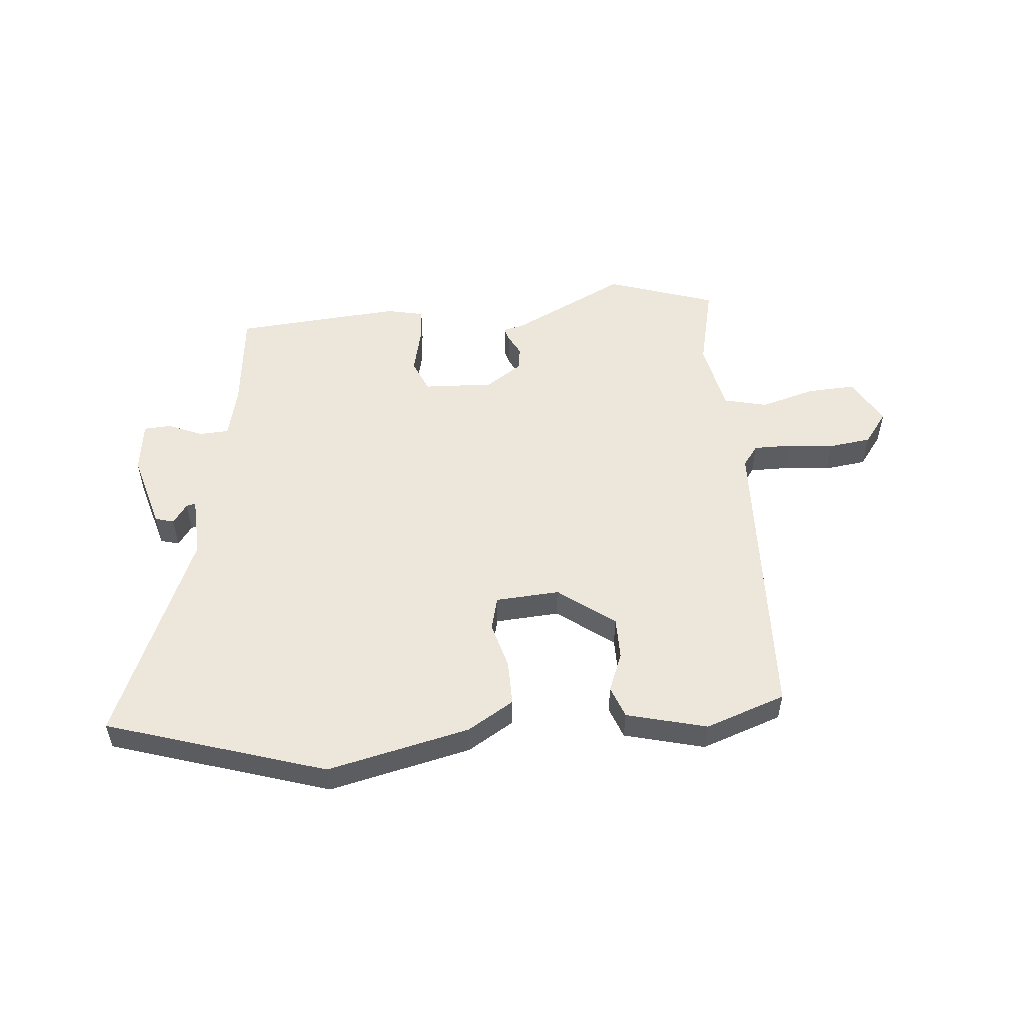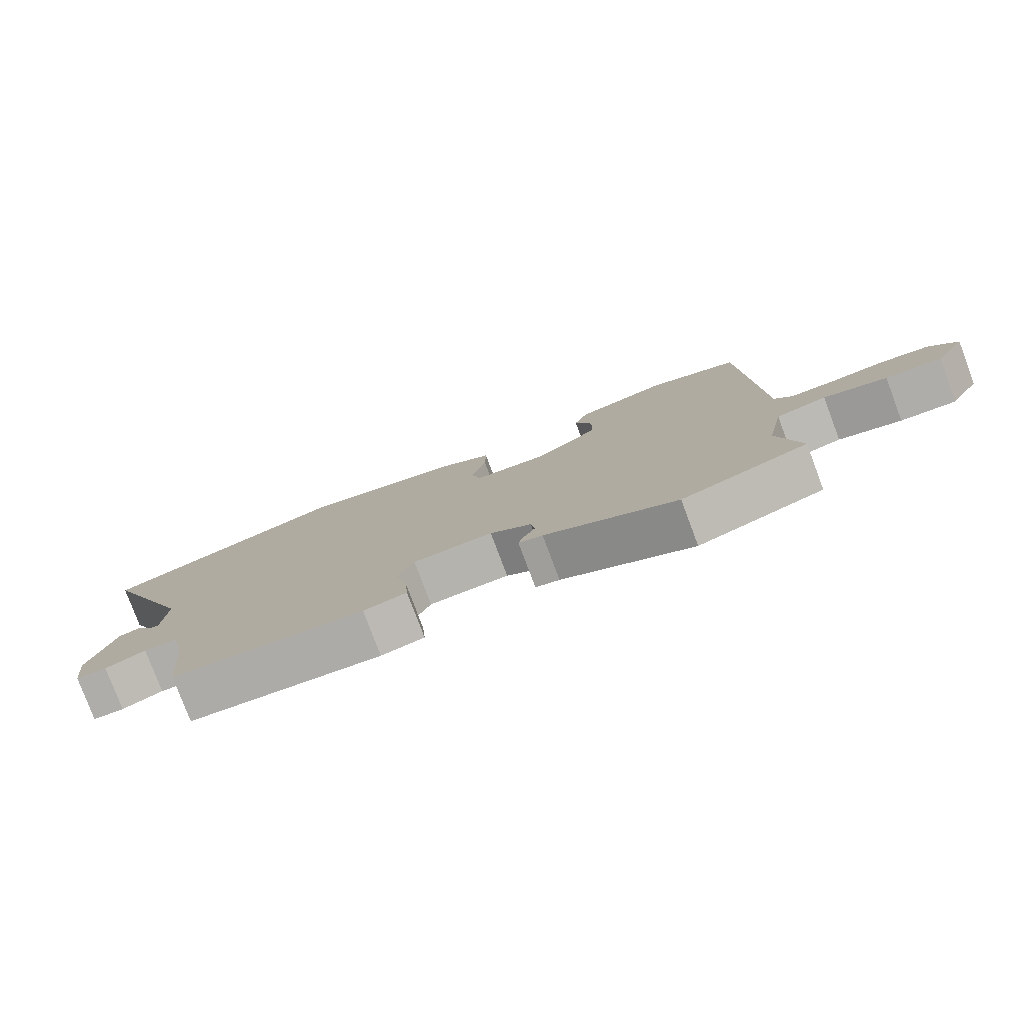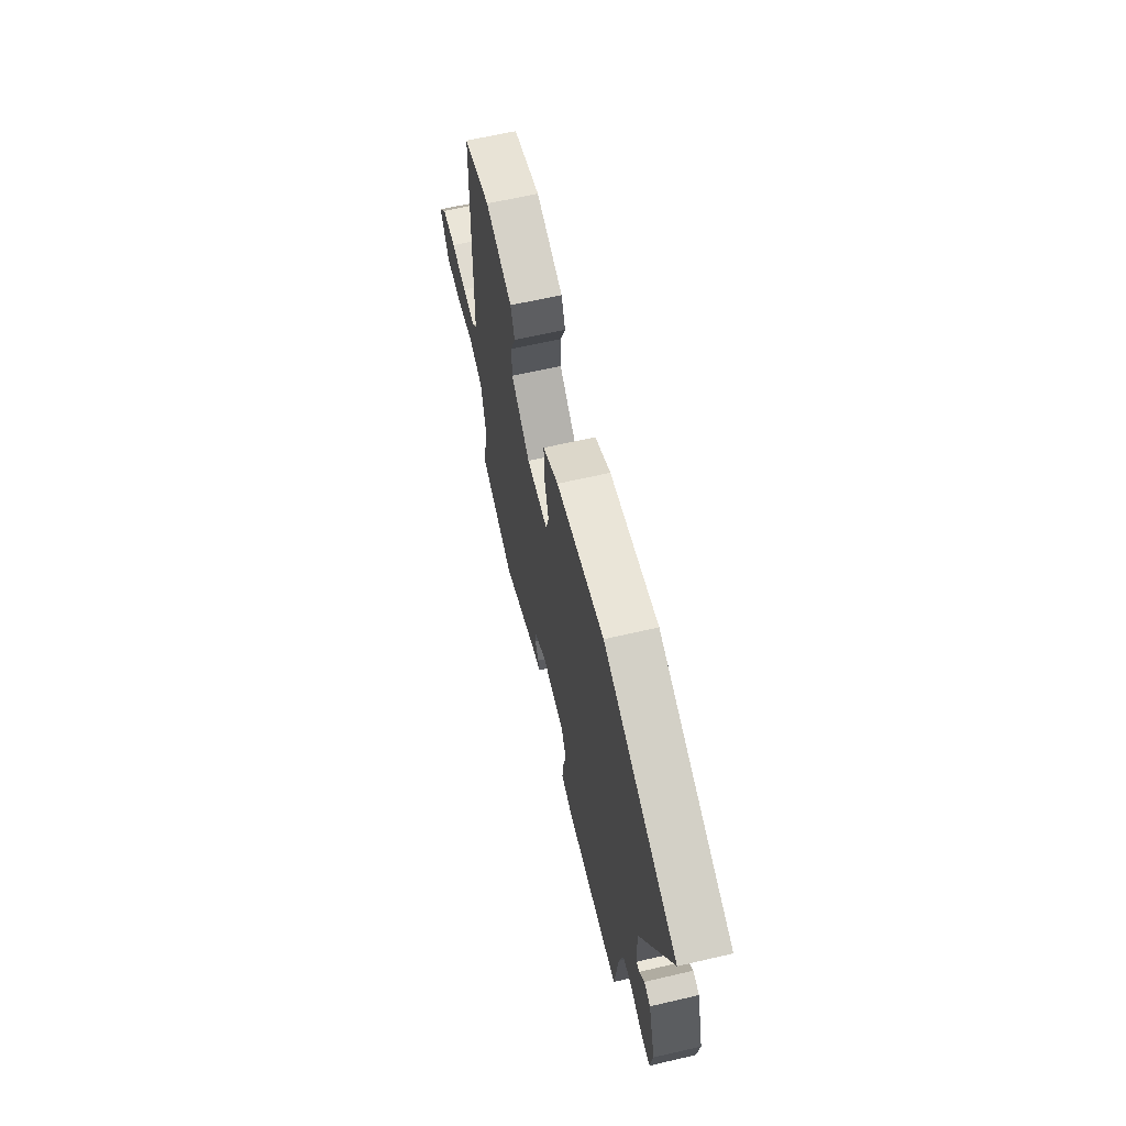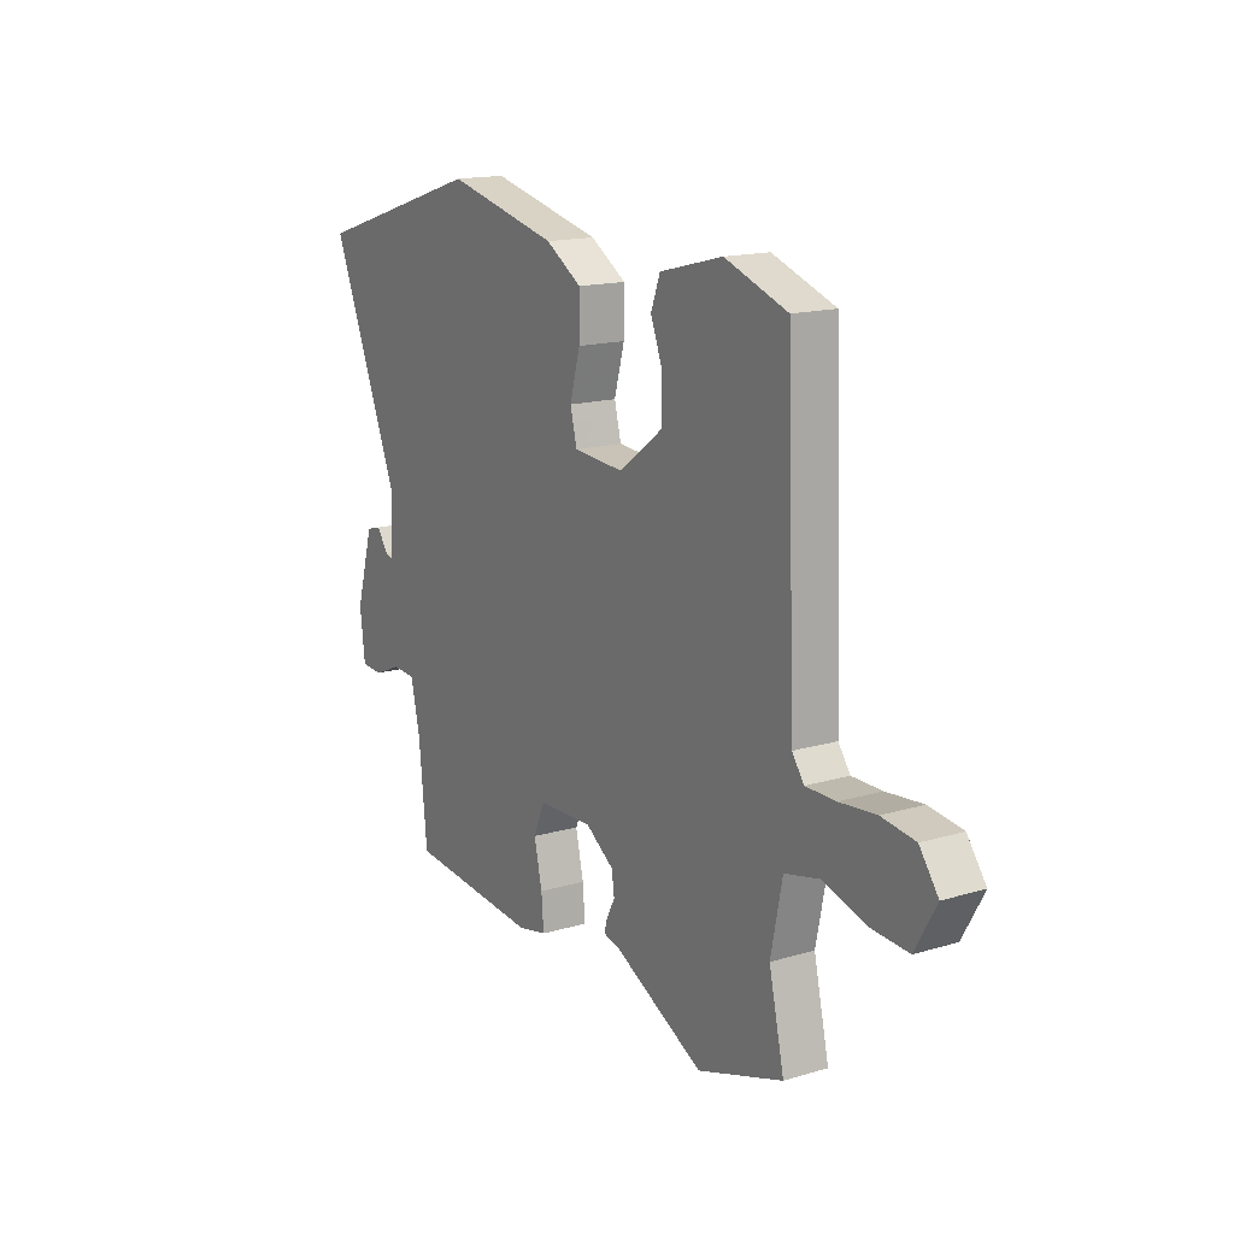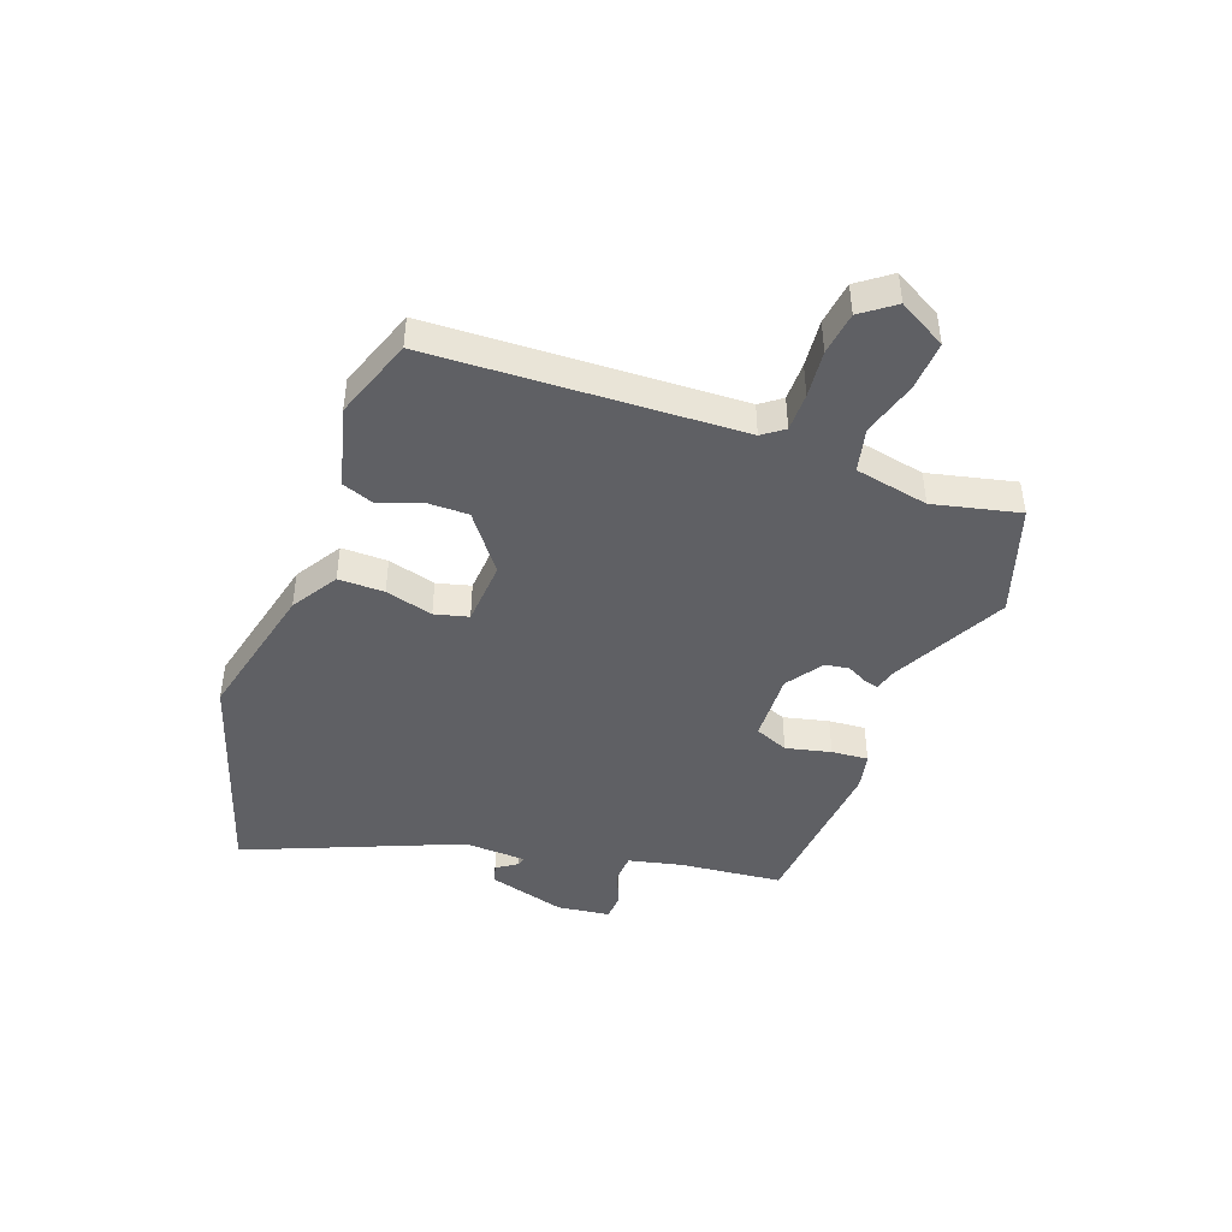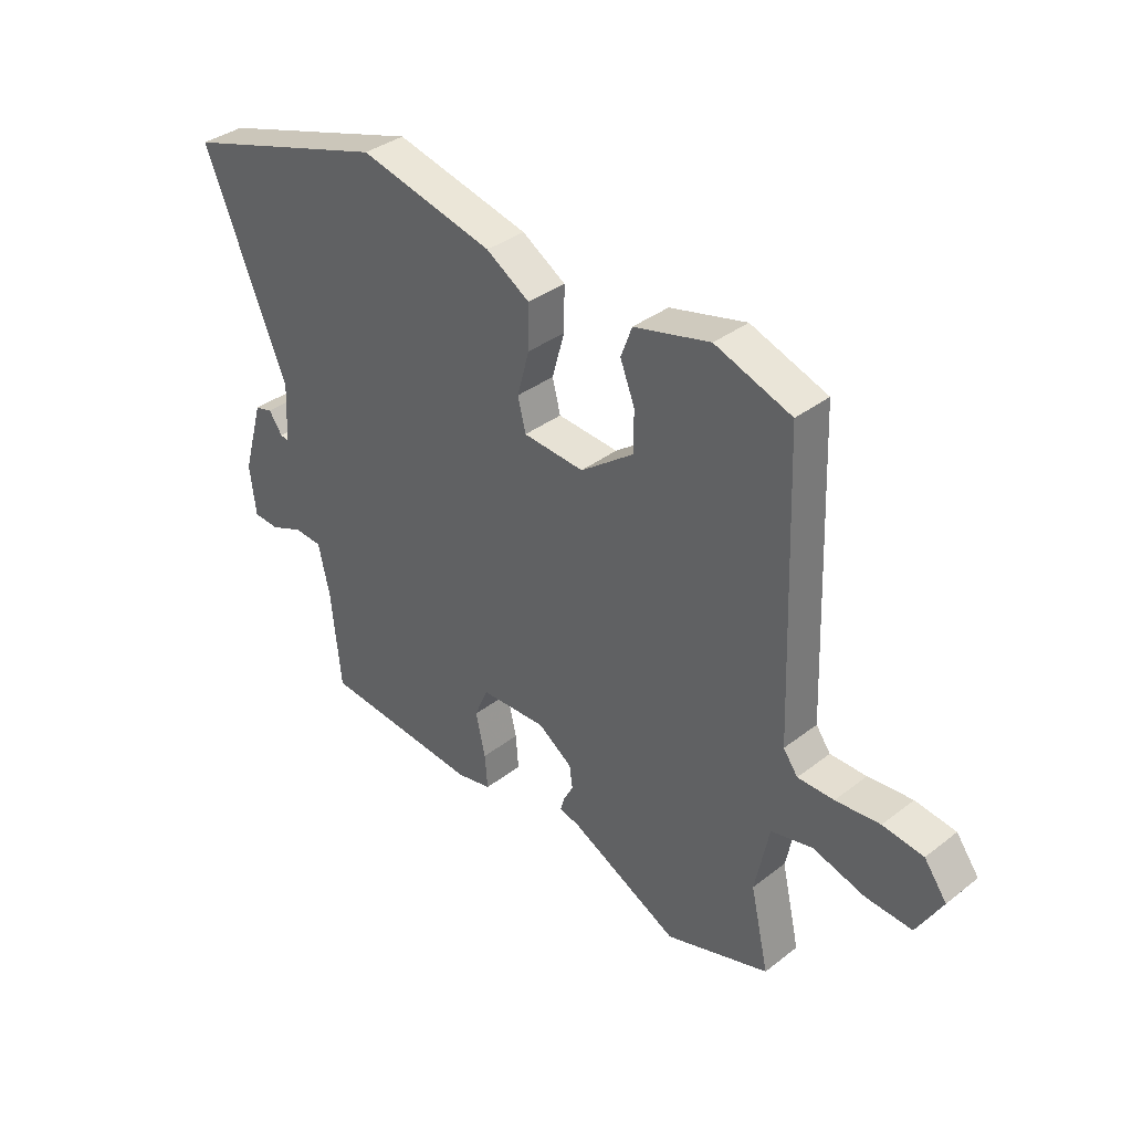
<metadata>
{"format":"obj","ext":"obj","renderer":"f3d","projection":"perspective","resolution":1024,"background":"white","views":[{"elev":52.4,"azim":-4.9,"up":"+Y"},{"elev":-79.1,"azim":20.6,"up":"+Z"},{"elev":64.7,"azim":-103.1,"up":"+Z"},{"elev":15.8,"azim":58.2,"up":"+Z"},{"elev":-44.3,"azim":70.0,"up":"+Y"},{"elev":36.5,"azim":45.0,"up":"+Z"}]}
</metadata>
<code>
v 0.512 0.07 -0.496
v 0.319 0.07 -0.56
v 0.116 0.07 -0.457
v 0.079 0.07 -0.448
v 0.086 0.07 -0.423
v 0.105 0.07 -0.387
v 0.099 0.07 -0.345
v 0.035 0.07 -0.301
v -0.088 0.07 -0.306
v -0.113 0.07 -0.365
v -0.095 0.07 -0.444
v -0.09 0.07 -0.508
v -0.156 0.07 -0.522
v -0.451 0.07 -0.497
v -0.469 0.07 -0.316
v -0.49 0.07 -0.223
v -0.542 0.07 -0.22
v -0.604 0.07 -0.246
v -0.652 0.07 -0.243
v -0.663 0.07 -0.15
v -0.624 0.07 -0.015
v -0.591 0.07 -0.006
v -0.566 0.07 -0.042
v -0.55 0.07 -0.046
v -0.544 0.07 0.063
v -0.698 0.07 0.438
v -0.313 0.07 0.559
v -0.063 0.07 0.5
v 0.018 0.07 0.45
v 0.017 0.07 0.37
v -0.006 0.07 0.287
v 0.009 0.07 0.228
v 0.122 0.07 0.22
v 0.221 0.07 0.294
v 0.221 0.07 0.369
v 0.194 0.07 0.438
v 0.215 0.07 0.494
v 0.356 0.07 0.53
v 0.497 0.07 0.48
v 0.517 0.07 -0.054
v 0.544 0.07 -0.091
v 0.611 0.07 -0.091
v 0.693 0.07 -0.083
v 0.768 0.07 -0.093
v 0.81 0.07 -0.15
v 0.763 0.07 -0.233
v 0.677 0.07 -0.228
v 0.581 0.07 -0.2
v 0.504 0.07 -0.218
v 0.478 0.07 -0.346
v 0.512 0 -0.496
v 0.319 0 -0.56
v 0.116 0 -0.457
v 0.079 0 -0.448
v 0.086 0 -0.423
v 0.105 0 -0.387
v 0.099 0 -0.345
v 0.035 0 -0.301
v -0.088 0 -0.306
v -0.113 0 -0.365
v -0.095 0 -0.444
v -0.09 0 -0.508
v -0.156 0 -0.522
v -0.451 0 -0.497
v -0.469 0 -0.316
v -0.49 0 -0.223
v -0.542 0 -0.22
v -0.604 0 -0.246
v -0.652 0 -0.243
v -0.663 0 -0.15
v -0.624 0 -0.015
v -0.591 0 -0.006
v -0.566 0 -0.042
v -0.55 0 -0.046
v -0.544 0 0.063
v -0.698 0 0.438
v -0.313 0 0.559
v -0.063 0 0.5
v 0.018 0 0.45
v 0.017 0 0.37
v -0.006 0 0.287
v 0.009 0 0.228
v 0.122 0 0.22
v 0.221 0 0.294
v 0.221 0 0.369
v 0.194 0 0.438
v 0.215 0 0.494
v 0.356 0 0.53
v 0.497 0 0.48
v 0.517 0 -0.054
v 0.544 0 -0.091
v 0.611 0 -0.091
v 0.693 0 -0.083
v 0.768 0 -0.093
v 0.81 0 -0.15
v 0.763 0 -0.233
v 0.677 0 -0.228
v 0.581 0 -0.2
v 0.504 0 -0.218
v 0.478 0 -0.346
f 46 47 48
f 45 46 48
f 44 45 48
f 43 44 48
f 42 43 48
f 41 42 48 49
f 40 41 49
f 39 40 49
f 38 39 49
f 37 38 49
f 36 37 49
f 35 36 49
f 34 35 49 50
f 29 30 31
f 28 29 31
f 27 28 31
f 26 27 31
f 25 26 31
f 24 25 31 32
f 21 22 23
f 20 21 23
f 19 20 23
f 18 19 23
f 17 18 23
f 16 17 23 24
f 13 14 15
f 12 13 15
f 11 12 15
f 10 11 15
f 9 10 15 16
f 24 32 33
f 16 24 33
f 9 16 33
f 8 9 33
f 3 4 5 6
f 2 3 6 7
f 34 50 1
f 33 34 1
f 8 33 1
f 7 8 1
f 1 2 7
f 98 97 96
f 98 96 95
f 98 95 94
f 98 94 93
f 98 93 92
f 99 98 92 91
f 99 91 90
f 99 90 89
f 99 89 88
f 99 88 87
f 99 87 86
f 99 86 85
f 100 99 85 84
f 81 80 79
f 81 79 78
f 81 78 77
f 81 77 76
f 81 76 75
f 82 81 75 74
f 73 72 71
f 73 71 70
f 73 70 69
f 73 69 68
f 73 68 67
f 74 73 67 66
f 65 64 63
f 65 63 62
f 65 62 61
f 65 61 60
f 66 65 60 59
f 83 82 74
f 83 74 66
f 83 66 59
f 83 59 58
f 56 55 54 53
f 57 56 53 52
f 51 100 84
f 51 84 83
f 51 83 58
f 51 58 57
f 57 52 51
f 1 51 52 2
f 2 52 53 3
f 3 53 54 4
f 4 54 55 5
f 5 55 56 6
f 6 56 57 7
f 7 57 58 8
f 8 58 59 9
f 9 59 60 10
f 10 60 61 11
f 11 61 62 12
f 12 62 63 13
f 13 63 64 14
f 14 64 65 15
f 15 65 66 16
f 16 66 67 17
f 17 67 68 18
f 18 68 69 19
f 19 69 70 20
f 20 70 71 21
f 21 71 72 22
f 22 72 73 23
f 23 73 74 24
f 24 74 75 25
f 25 75 76 26
f 26 76 77 27
f 27 77 78 28
f 28 78 79 29
f 29 79 80 30
f 30 80 81 31
f 31 81 82 32
f 32 82 83 33
f 33 83 84 34
f 34 84 85 35
f 35 85 86 36
f 36 86 87 37
f 37 87 88 38
f 38 88 89 39
f 39 89 90 40
f 40 90 91 41
f 41 91 92 42
f 42 92 93 43
f 43 93 94 44
f 44 94 95 45
f 45 95 96 46
f 46 96 97 47
f 47 97 98 48
f 48 98 99 49
f 49 99 100 50
f 50 100 51 1

</code>
